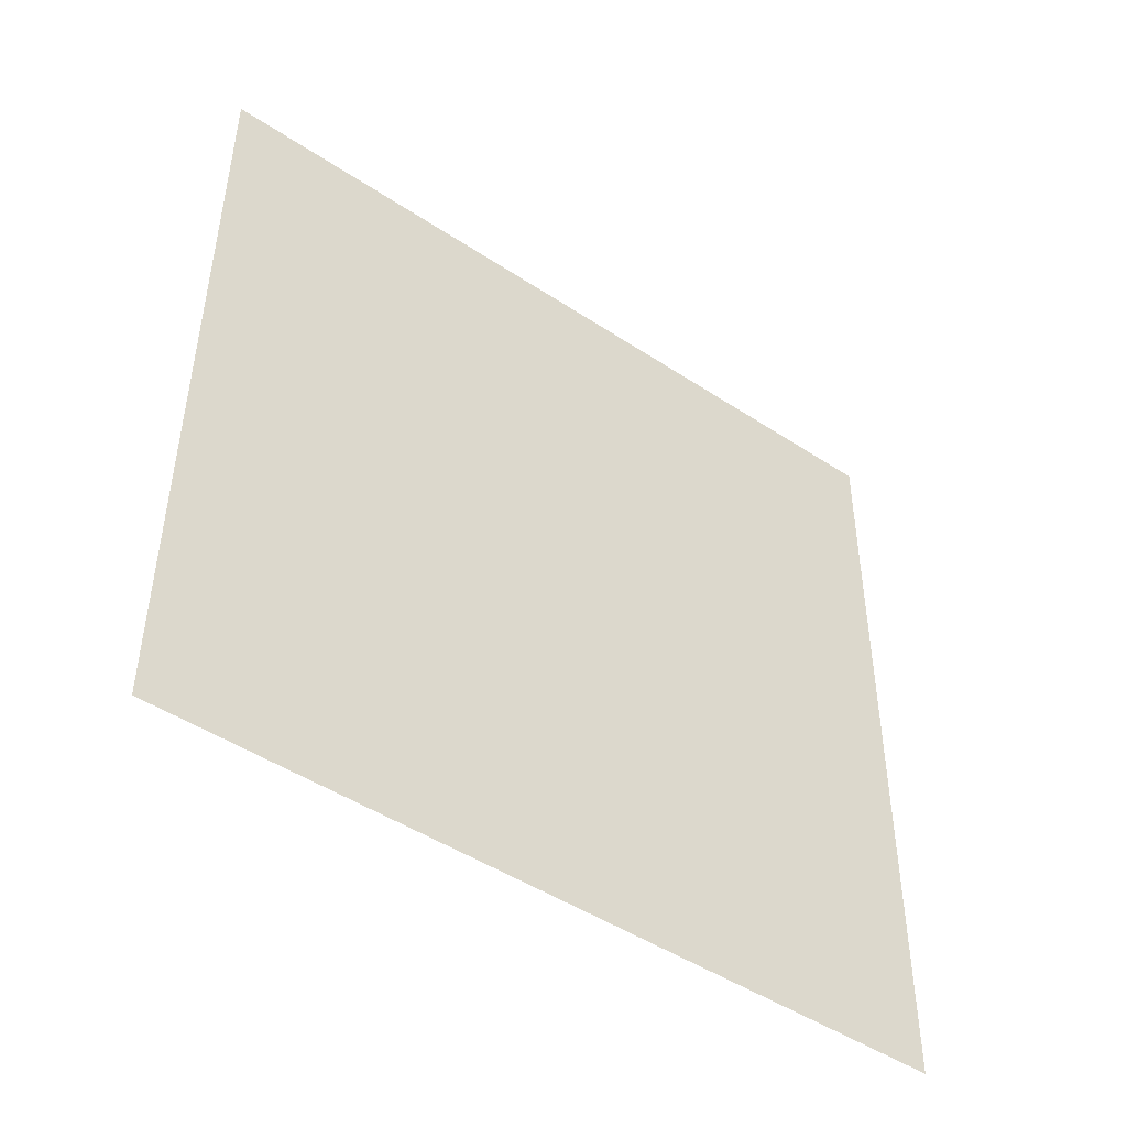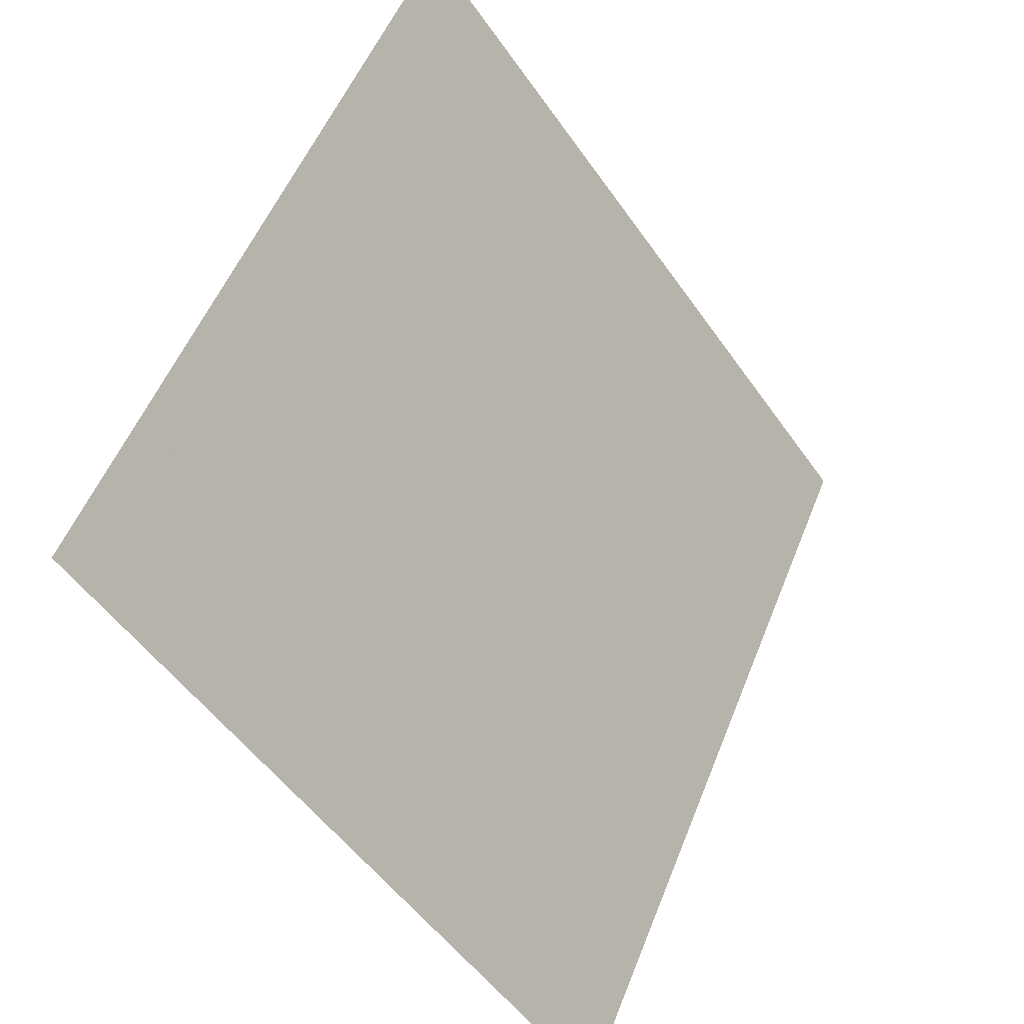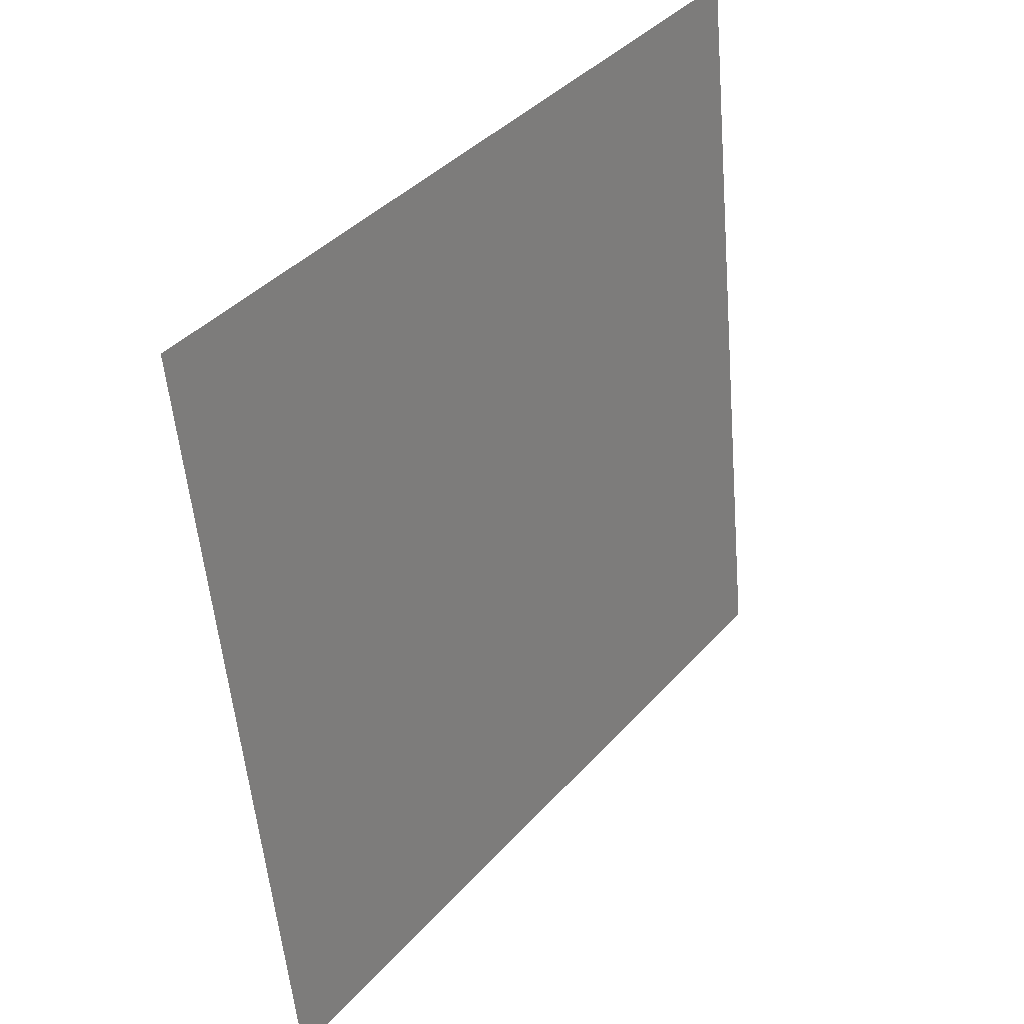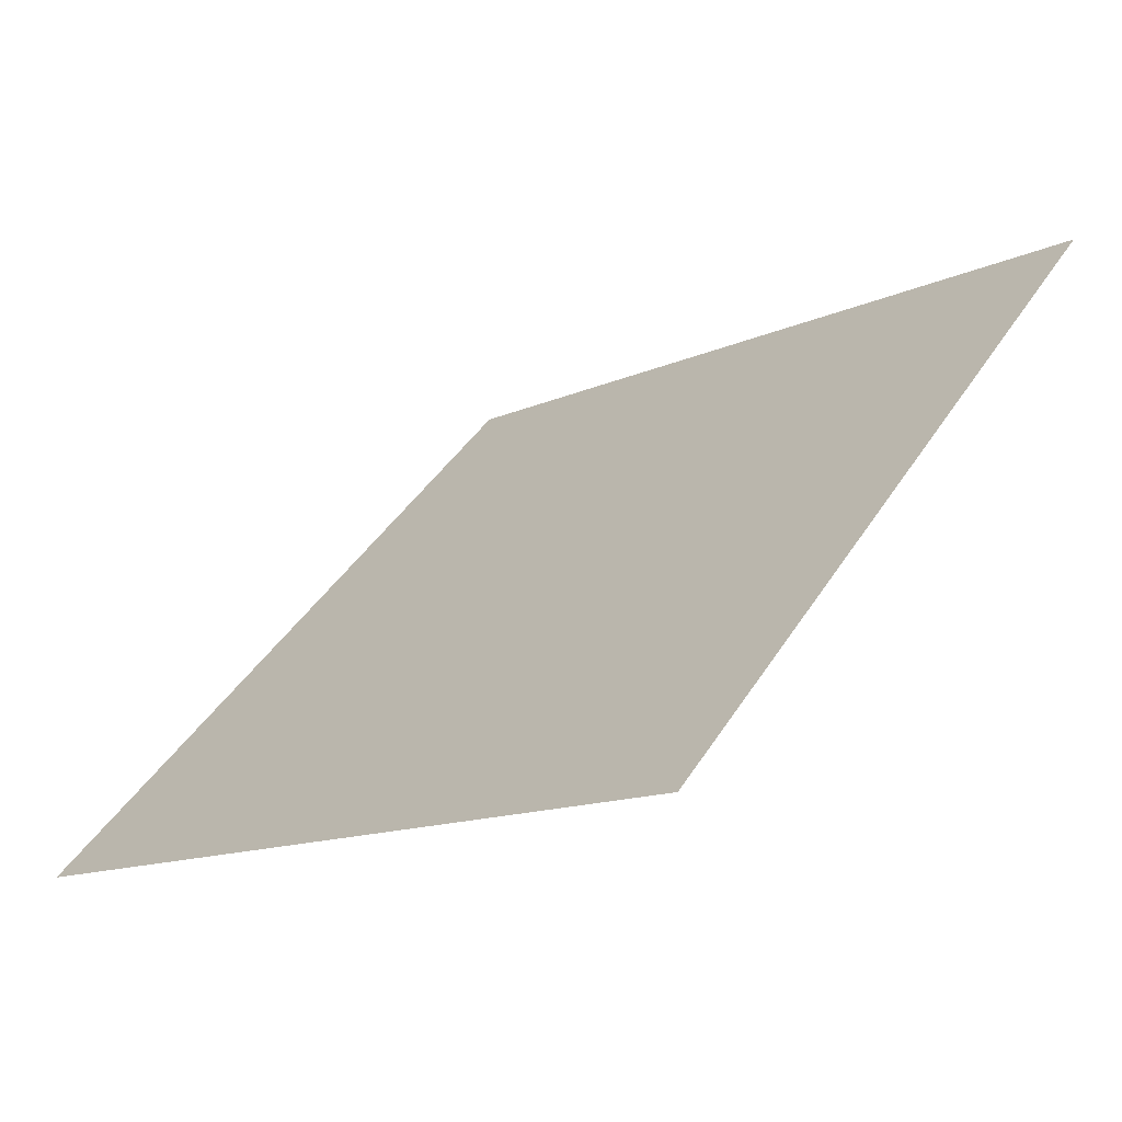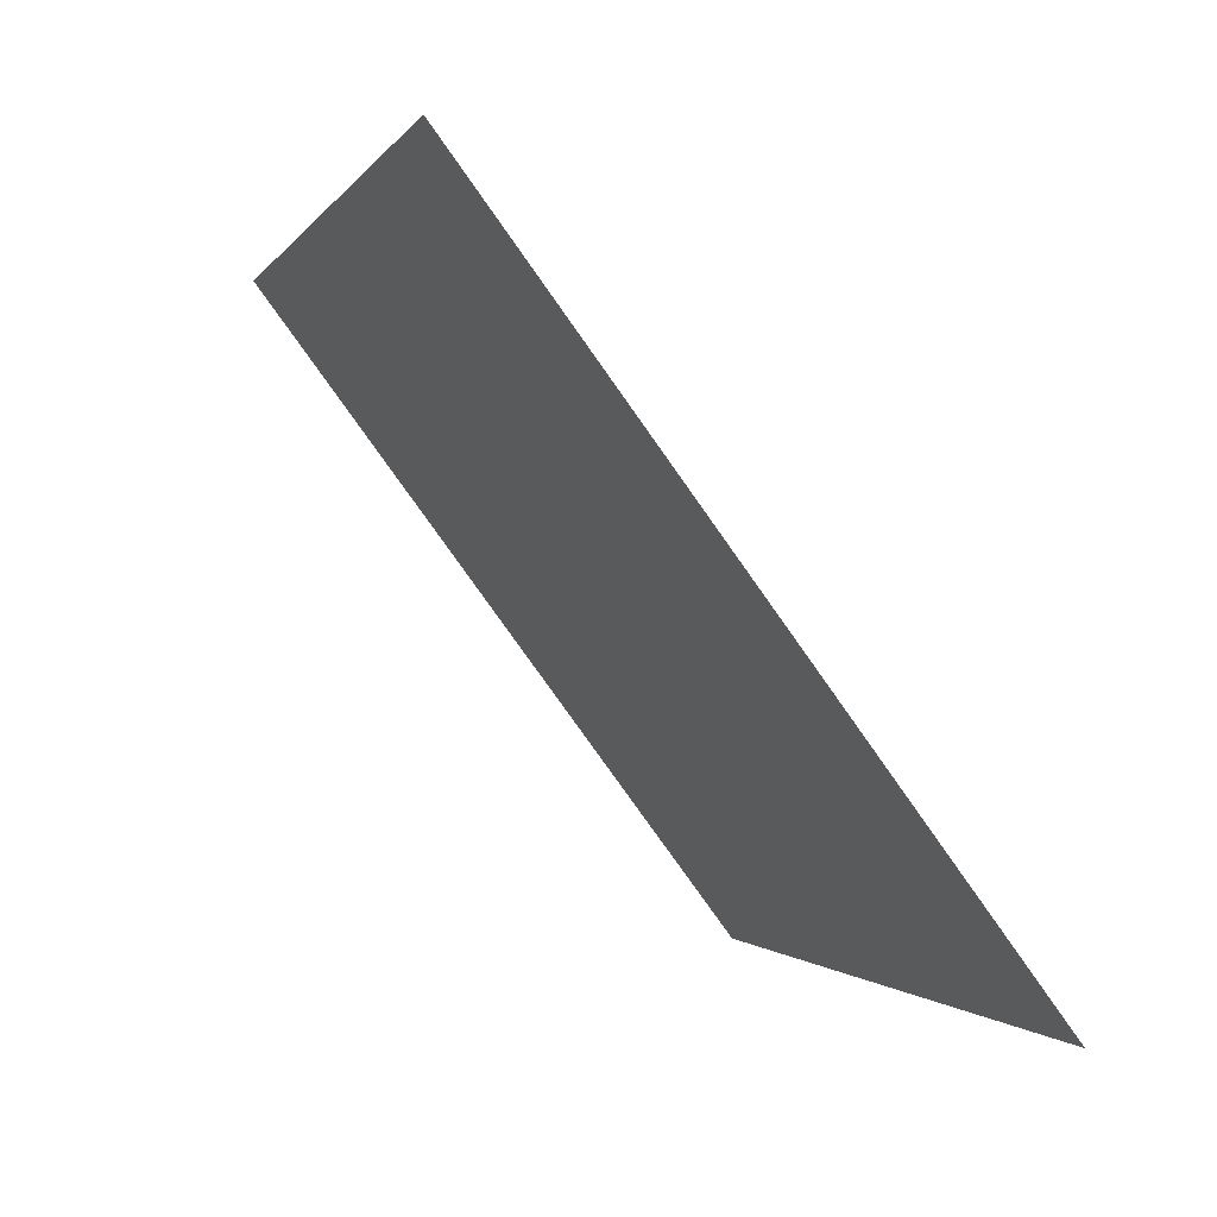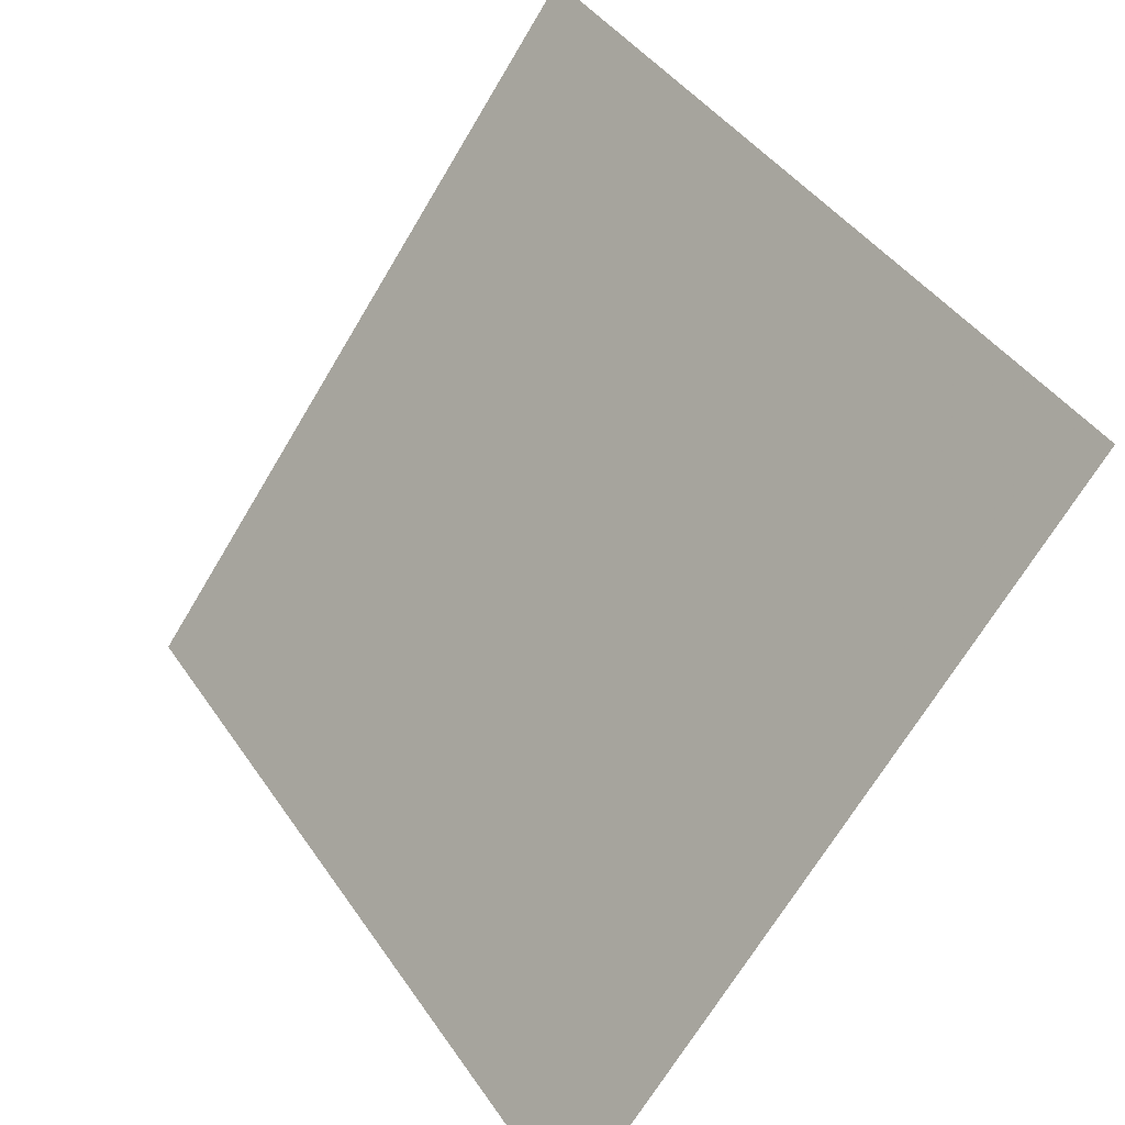
<metadata>
{"format":"obj","ext":"obj","renderer":"f3d","projection":"perspective","resolution":1024,"background":"white","views":[{"elev":41.9,"azim":90.7,"up":"+Y"},{"elev":53.6,"azim":-70.1,"up":"+Z"},{"elev":-55.0,"azim":93.5,"up":"+Z"},{"elev":43.5,"azim":-59.9,"up":"+Y"},{"elev":-0.7,"azim":-107.0,"up":"+Z"},{"elev":42.3,"azim":57.0,"up":"+Z"}]}
</metadata>
<code>
v -0.1052 0.5604 0.2032
v -0.1117 0.5606 0.2033
v -0.1116 0.5645 0.2085
v -0.105 0.5643 0.2085
f 4 3 2 1

</code>
